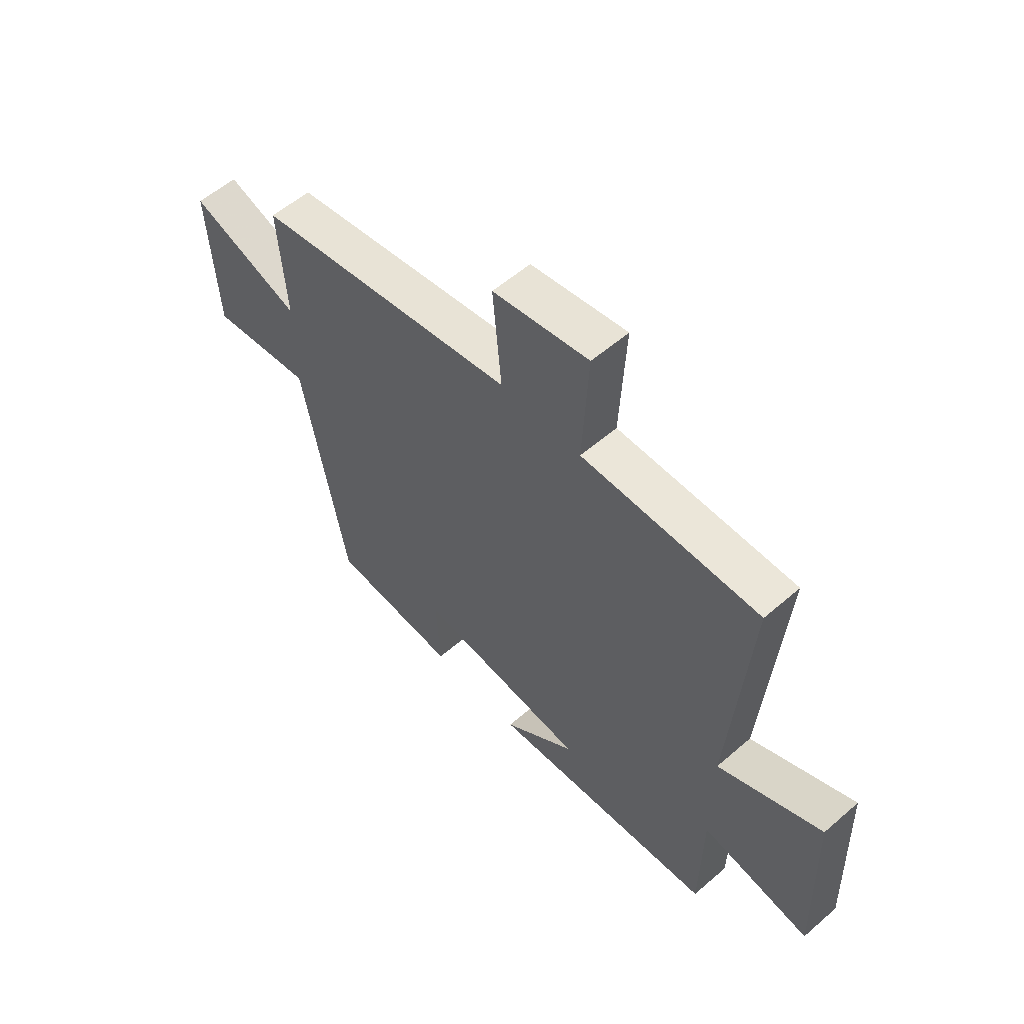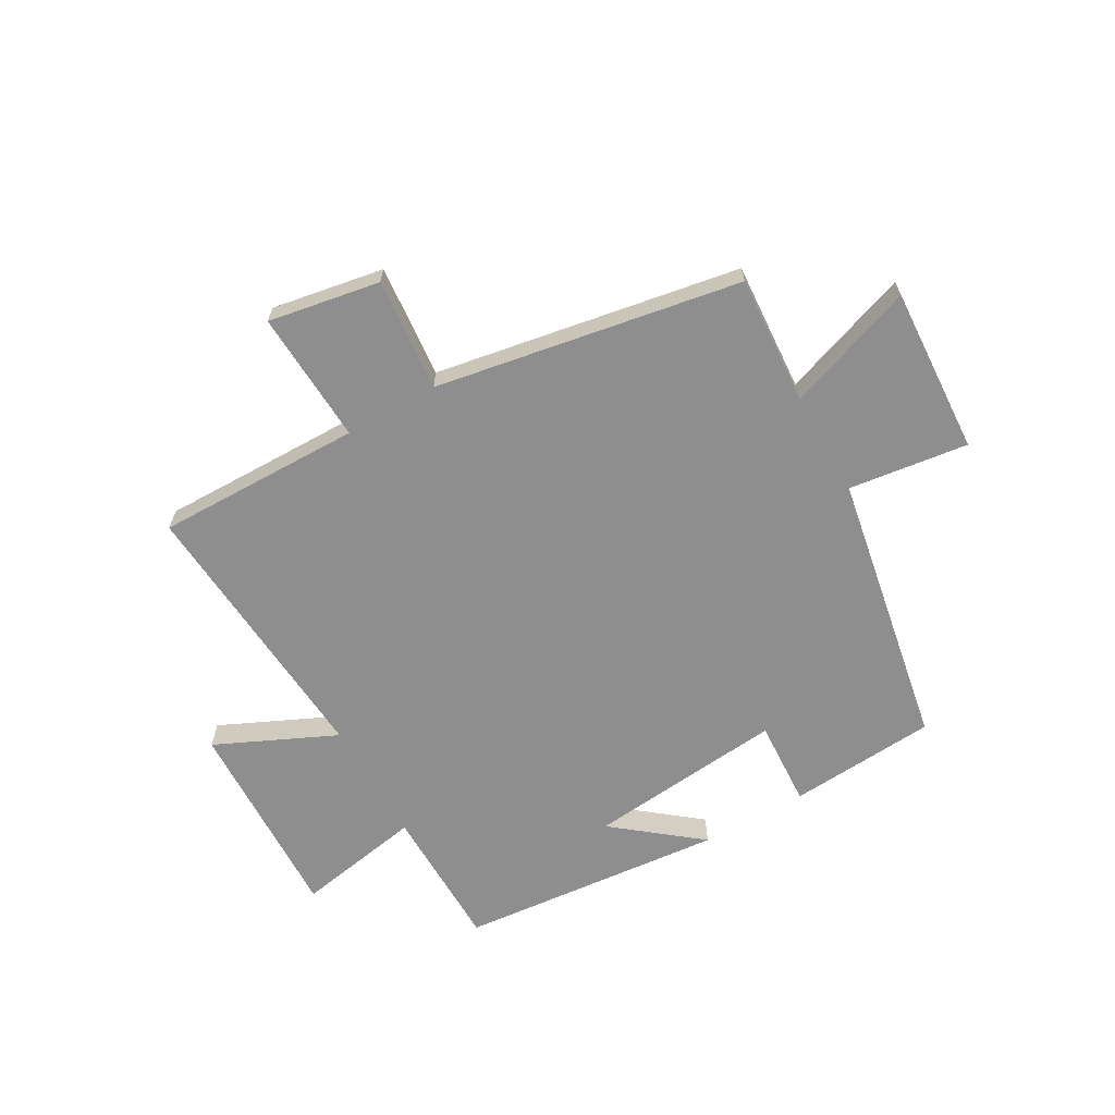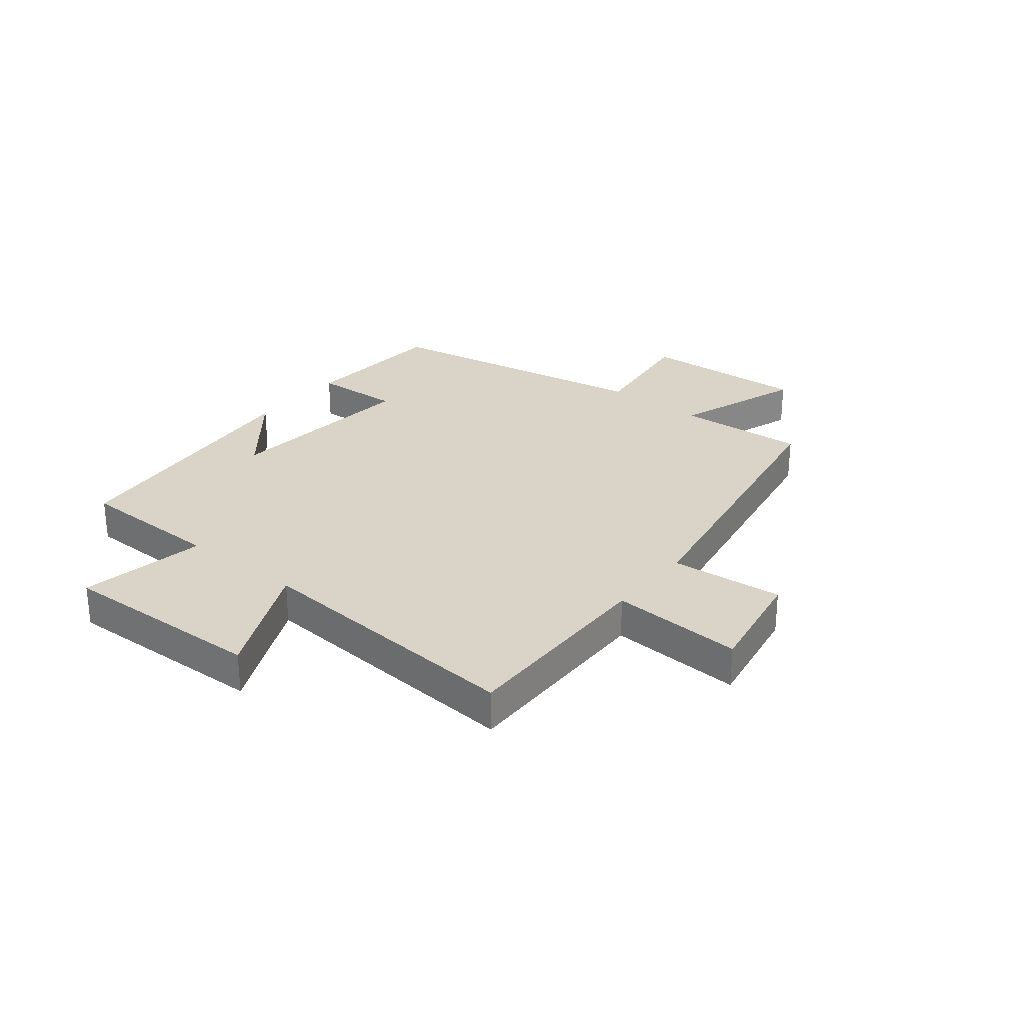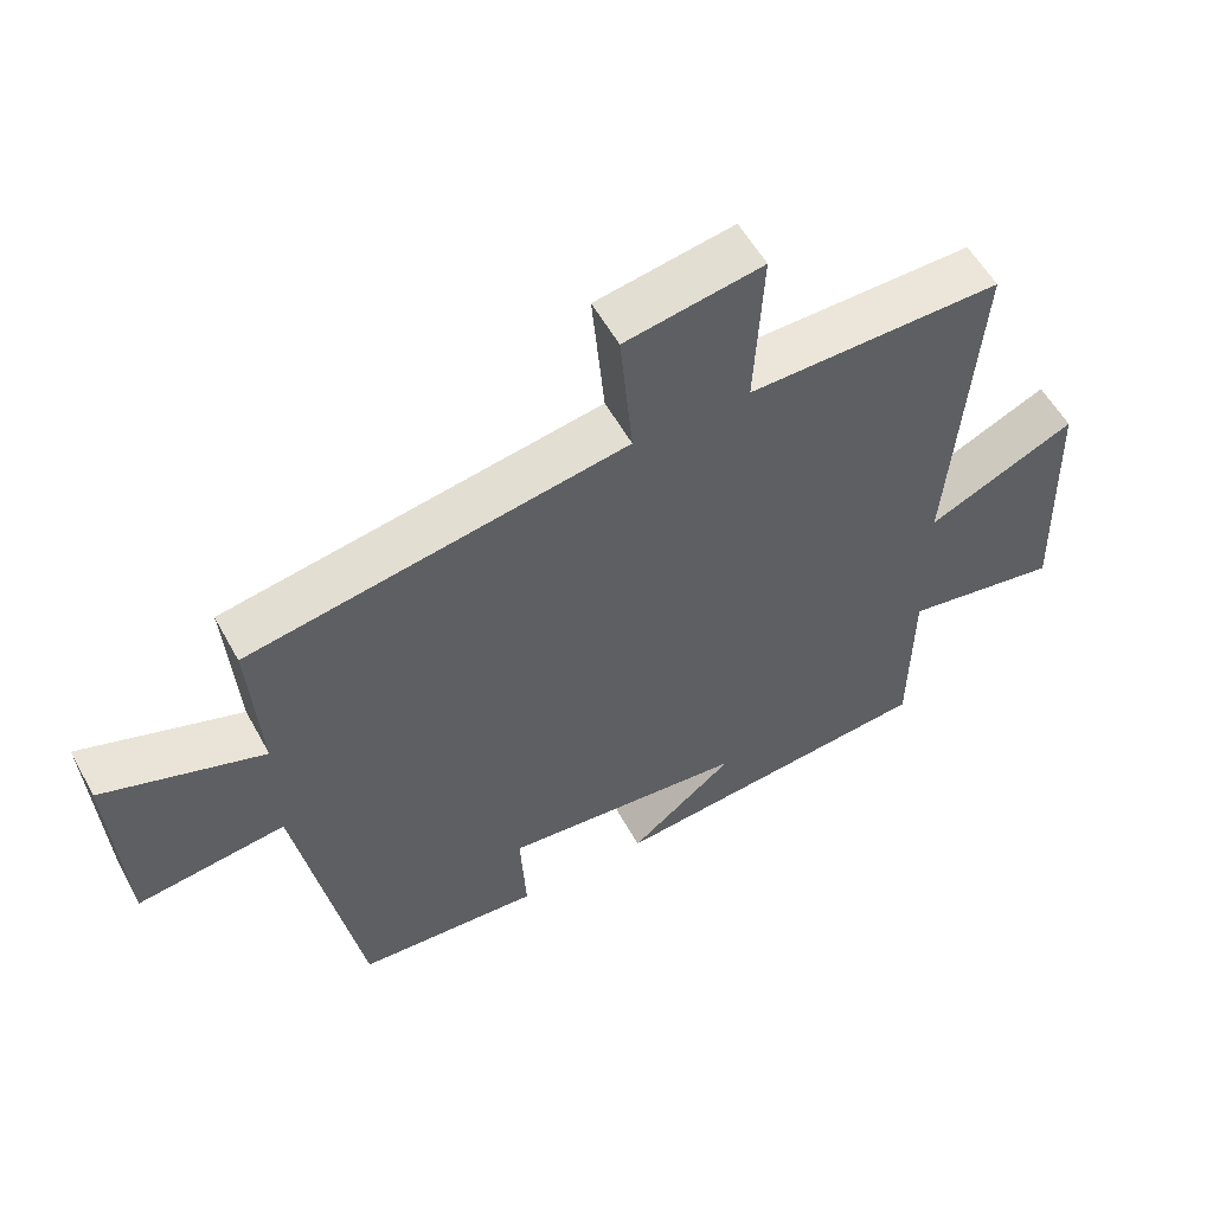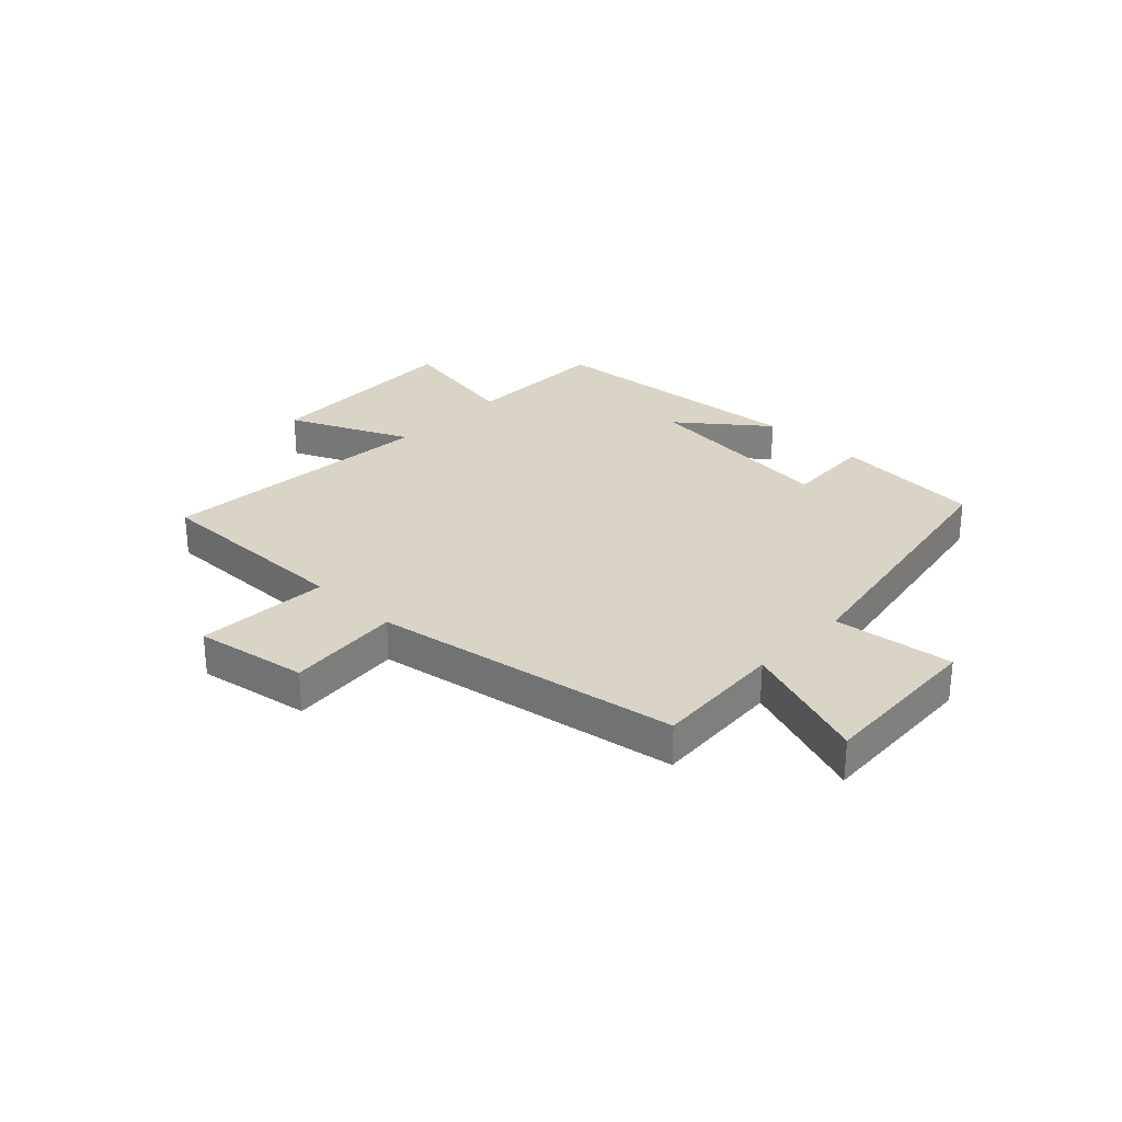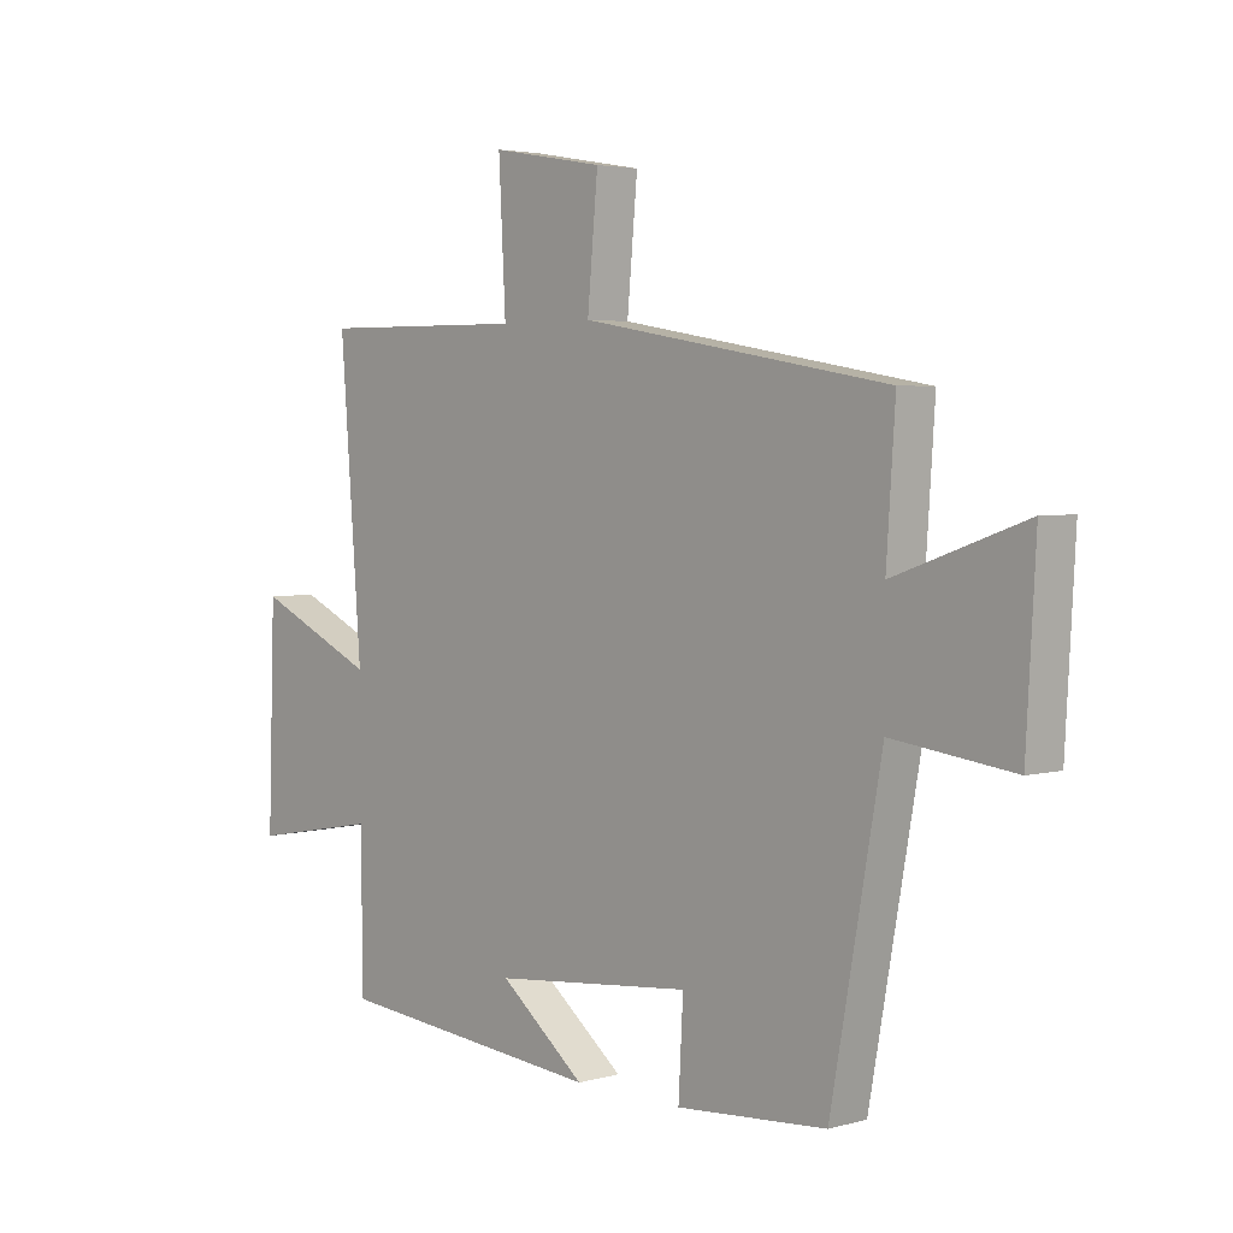
<metadata>
{"format":"obj","ext":"obj","renderer":"f3d","projection":"perspective","resolution":1024,"background":"white","views":[{"elev":56.8,"azim":-132.1,"up":"+Z"},{"elev":-65.0,"azim":29.6,"up":"+Y"},{"elev":28.4,"azim":-51.3,"up":"+Y"},{"elev":55.9,"azim":151.6,"up":"+Z"},{"elev":28.9,"azim":44.0,"up":"+Y"},{"elev":3.6,"azim":47.2,"up":"+Z"}]}
</metadata>
<code>
v 0.515 0.07 0.408
v 0.5 0.07 0.183
v 0.724 0.07 0.262
v 0.708 0.07 -0.028
v 0.5 0.07 -0.001
v 0.413 0.07 -0.481
v 0.155 0.07 -0.5
v 0.163 0.07 -0.348
v -0.181 0.07 -0.382
v -0.033 0.07 -0.5
v -0.497 0.07 -0.457
v -0.5 0.07 -0.204
v -0.721 0.07 -0.244
v -0.709 0.07 0.114
v -0.5 0.07 0.018
v -0.537 0.07 0.504
v -0.179 0.07 0.5
v -0.191 0.07 0.731
v 0.003 0.07 0.697
v -0.015 0.07 0.5
v 0.515 0 0.408
v 0.5 0 0.183
v 0.724 0 0.262
v 0.708 0 -0.028
v 0.5 0 -0.001
v 0.413 0 -0.481
v 0.155 0 -0.5
v 0.163 0 -0.348
v -0.181 0 -0.382
v -0.033 0 -0.5
v -0.497 0 -0.457
v -0.5 0 -0.204
v -0.721 0 -0.244
v -0.709 0 0.114
v -0.5 0 0.018
v -0.537 0 0.504
v -0.179 0 0.5
v -0.191 0 0.731
v 0.003 0 0.697
v -0.015 0 0.5
f 17 18 19 20
f 17 20 1 2
f 15 16 17 2
f 12 13 14 15
f 12 15 2
f 9 10 11 12
f 12 2 3
f 9 12 3
f 8 9 3
f 5 6 7 8
f 5 8 3
f 3 4 5
f 40 39 38 37
f 22 21 40 37
f 22 37 36 35
f 35 34 33 32
f 22 35 32
f 32 31 30 29
f 23 22 32
f 23 32 29
f 23 29 28
f 28 27 26 25
f 23 28 25
f 25 24 23
f 1 21 22 2
f 2 22 23 3
f 3 23 24 4
f 4 24 25 5
f 5 25 26 6
f 6 26 27 7
f 7 27 28 8
f 8 28 29 9
f 9 29 30 10
f 10 30 31 11
f 11 31 32 12
f 12 32 33 13
f 13 33 34 14
f 14 34 35 15
f 15 35 36 16
f 16 36 37 17
f 17 37 38 18
f 18 38 39 19
f 19 39 40 20
f 20 40 21 1

</code>
